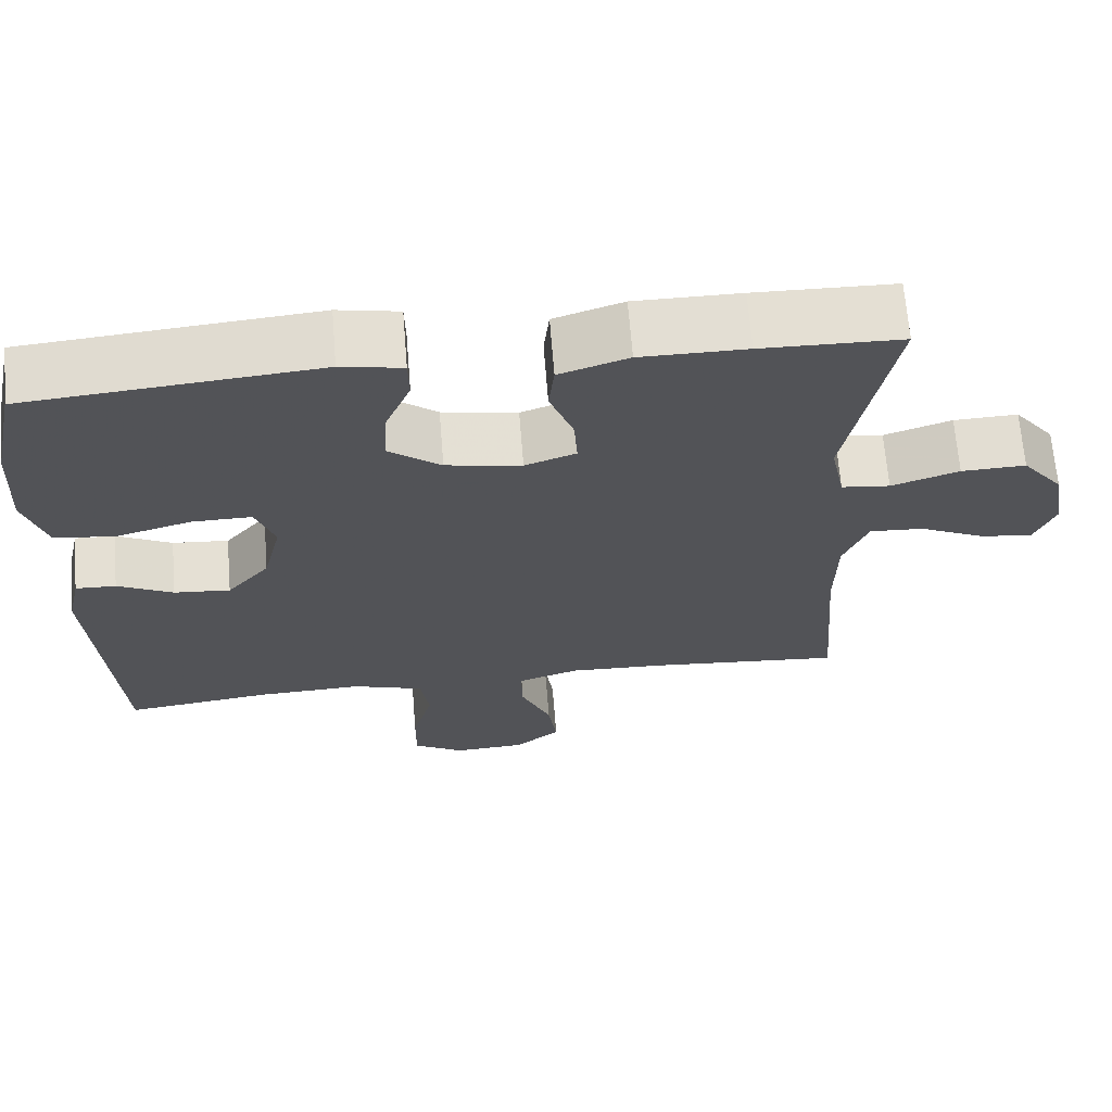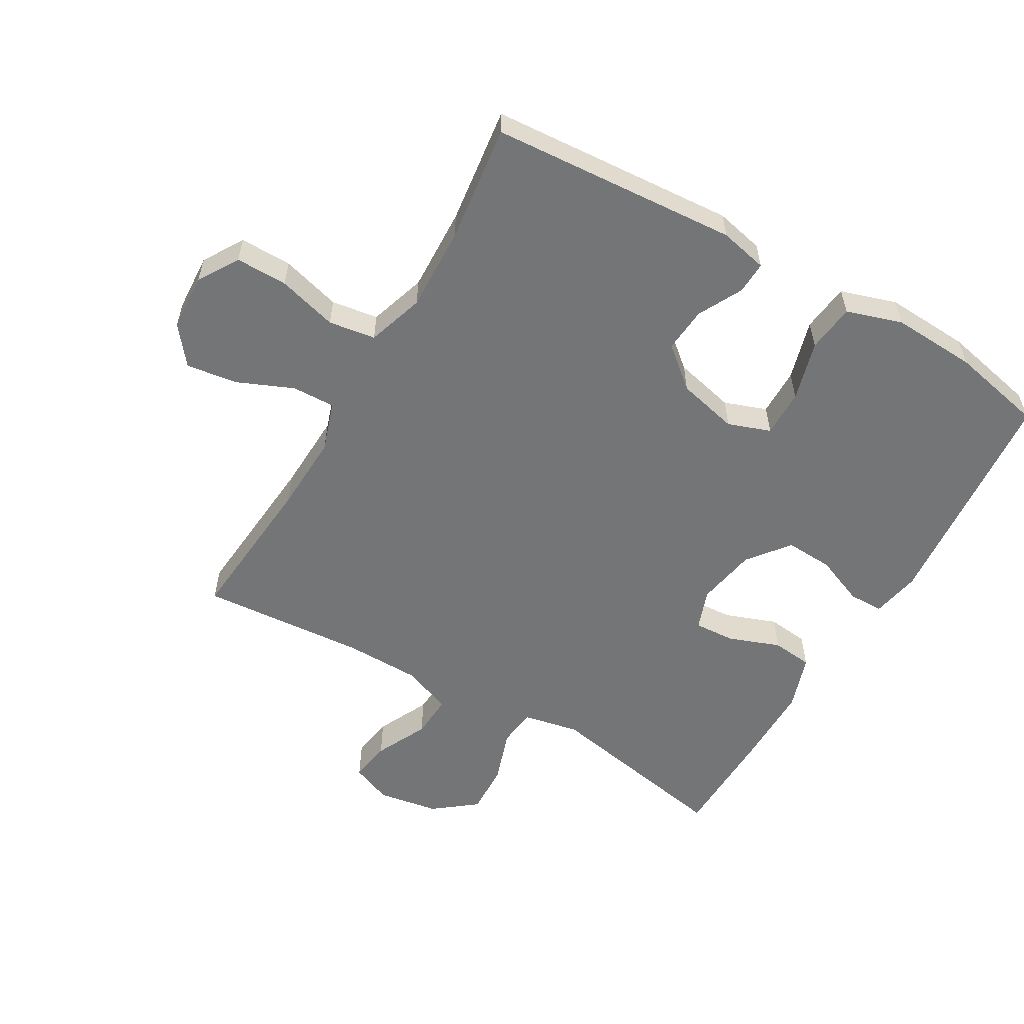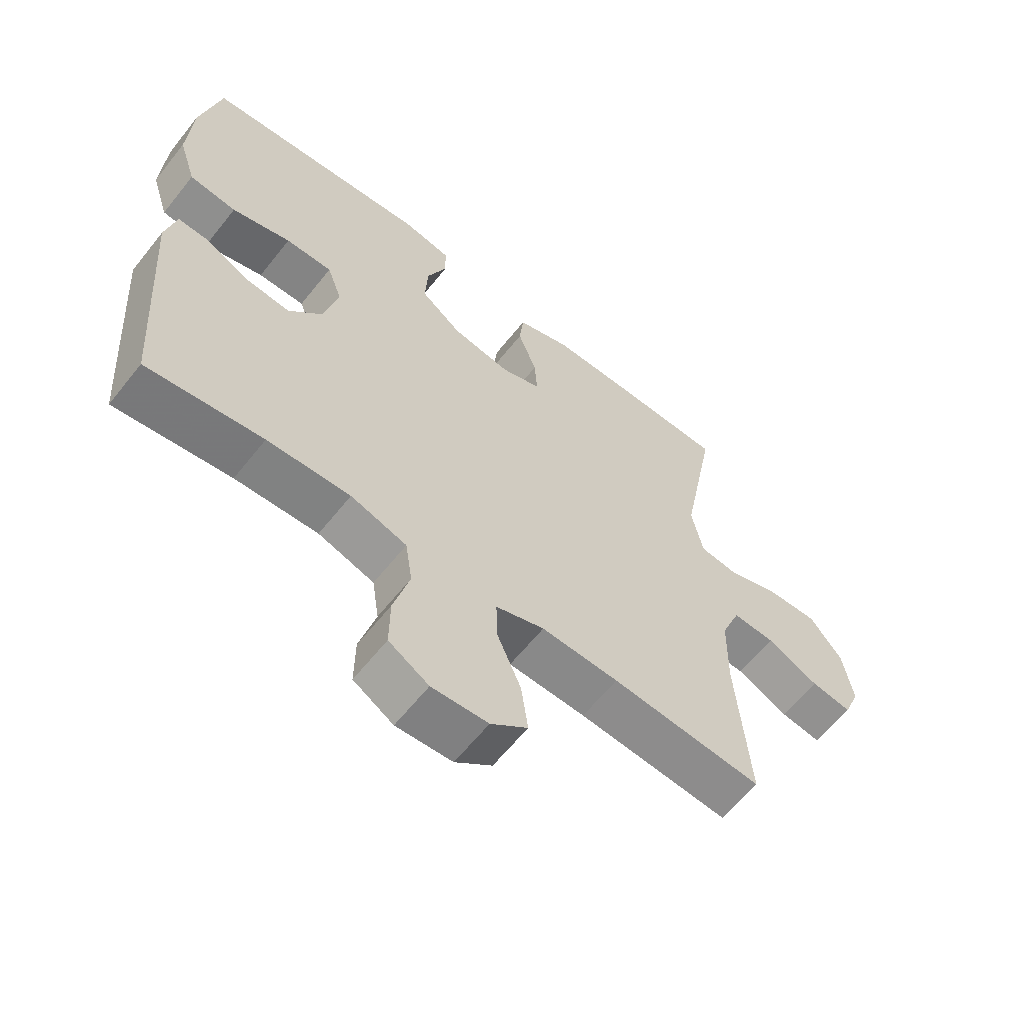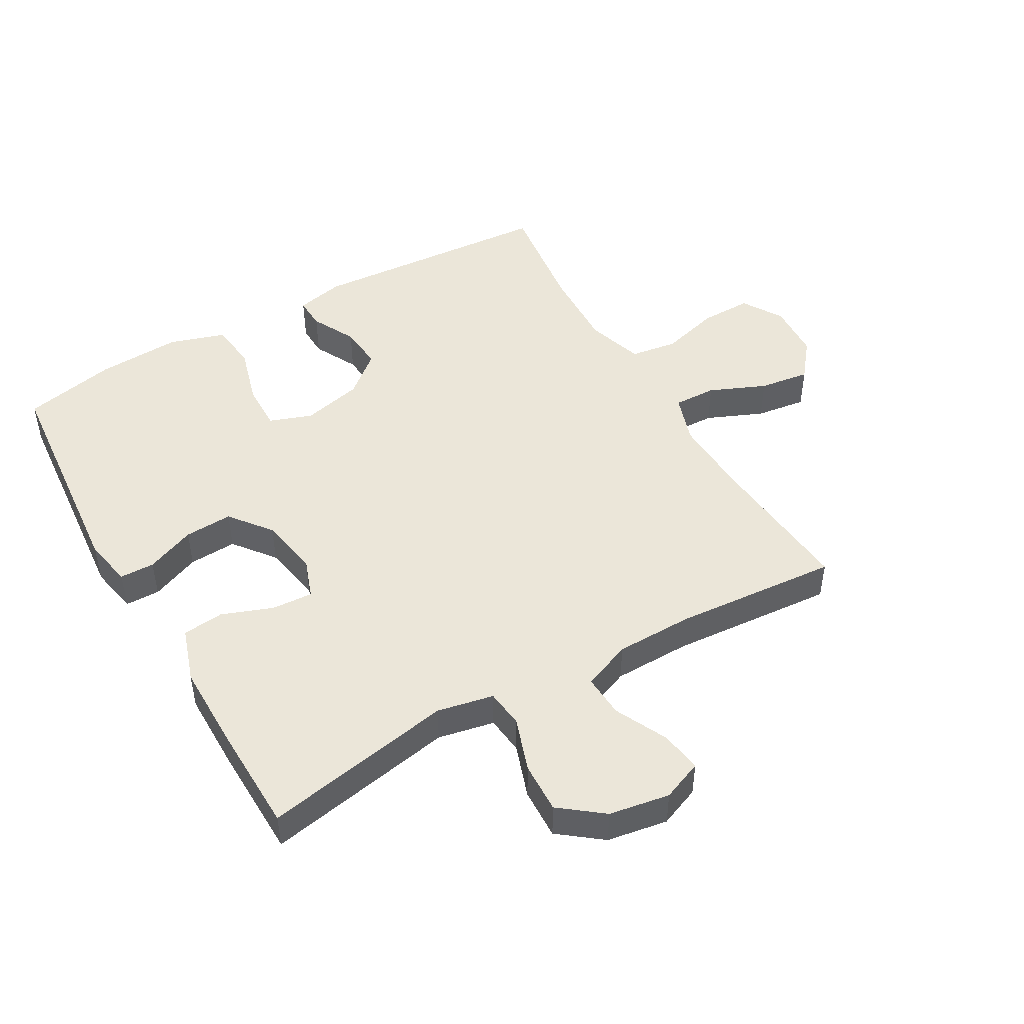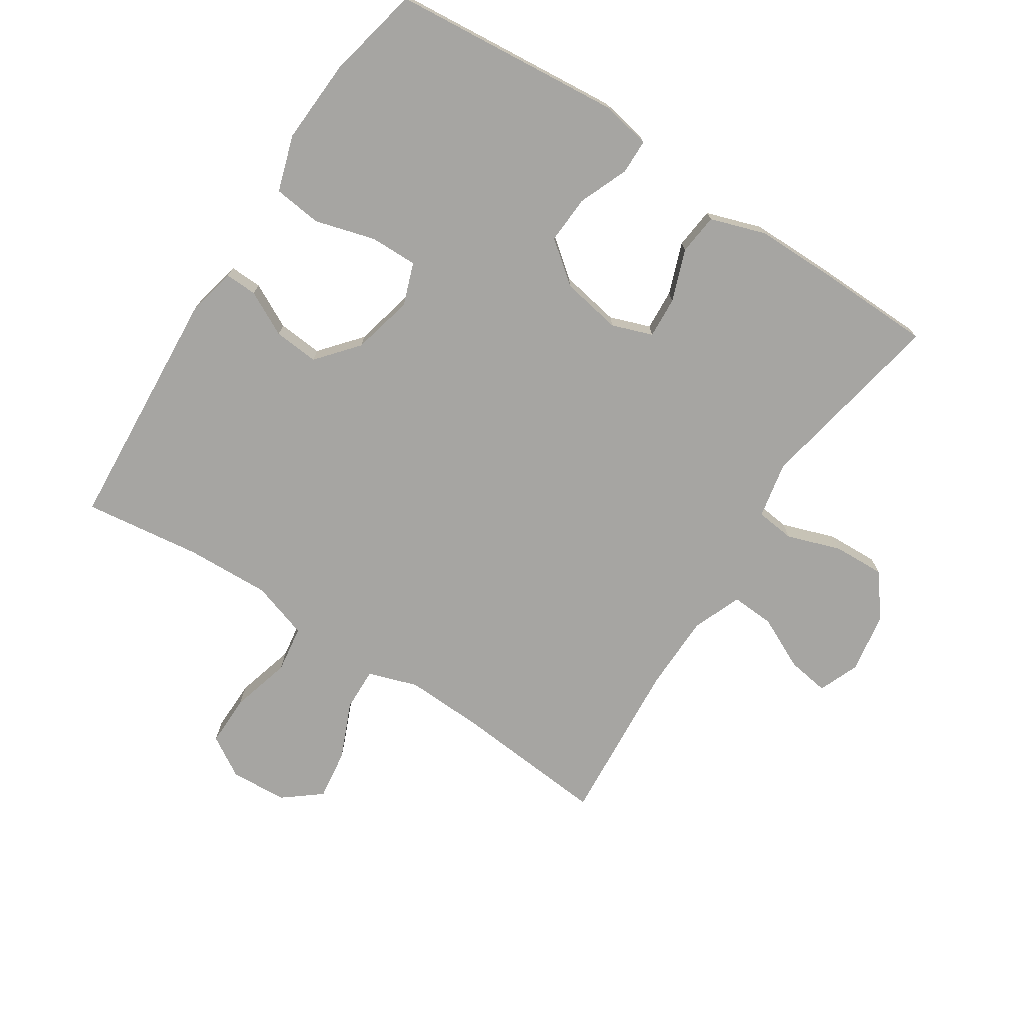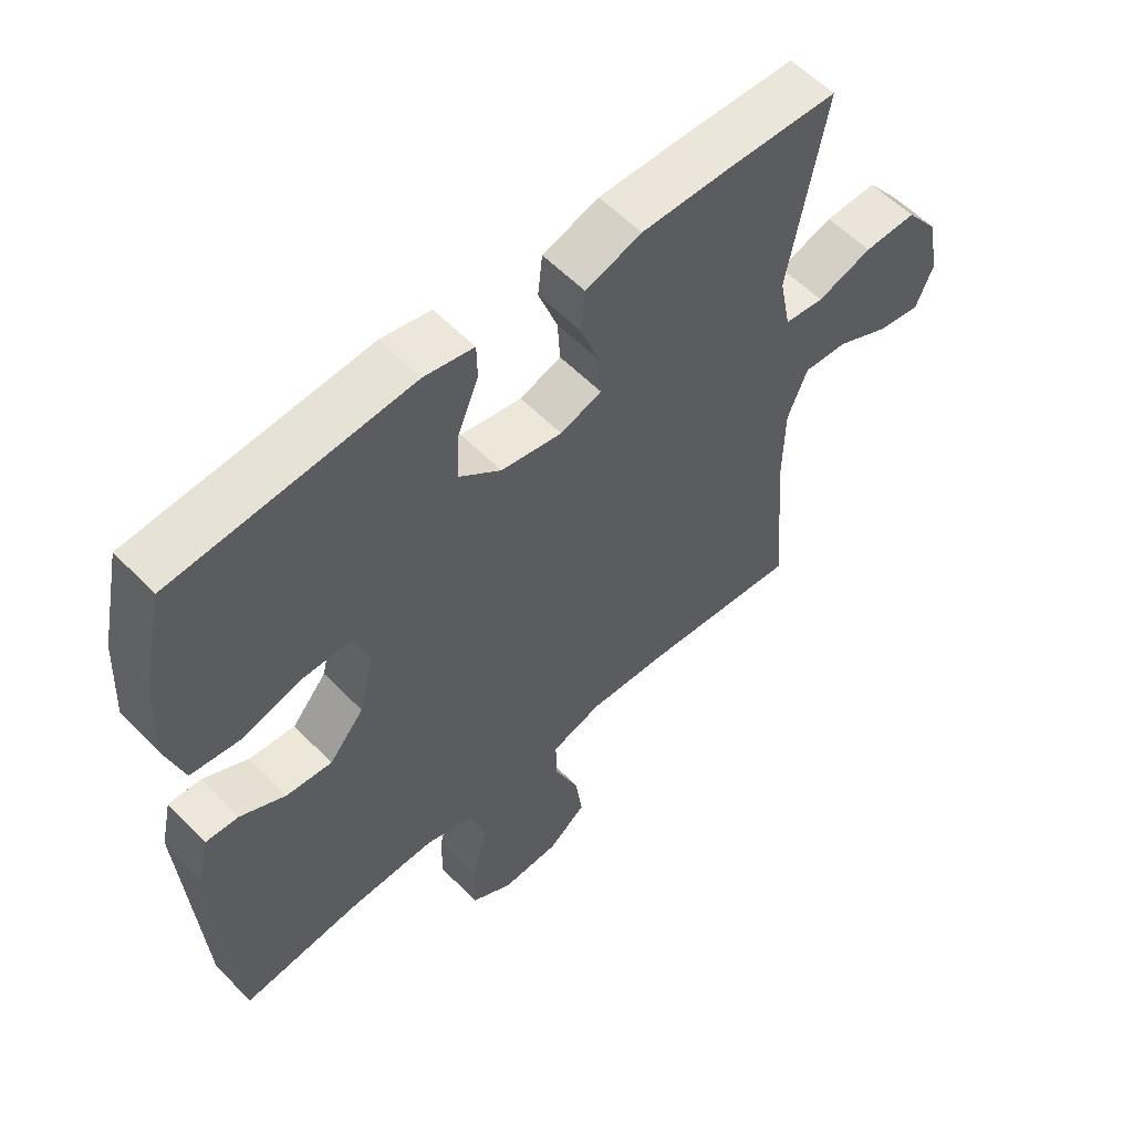
<metadata>
{"format":"obj","ext":"obj","renderer":"f3d","projection":"perspective","resolution":1024,"background":"white","views":[{"elev":67.2,"azim":-4.6,"up":"+Z"},{"elev":-56.5,"azim":-120.1,"up":"+Y"},{"elev":-61.8,"azim":-38.4,"up":"+Z"},{"elev":47.5,"azim":60.2,"up":"+Y"},{"elev":-73.7,"azim":-33.0,"up":"+Y"},{"elev":56.9,"azim":-43.3,"up":"+Z"}]}
</metadata>
<code>
v -0.5 0.07 0.5
v -0.135 0.07 0.533
v -0.058 0.07 0.518
v -0.057 0.07 0.463
v -0.089 0.07 0.385
v -0.093 0.07 0.309
v -0.028 0.07 0.258
v 0.067 0.07 0.241
v 0.131 0.07 0.264
v 0.127 0.07 0.329
v 0.097 0.07 0.41
v 0.104 0.07 0.475
v 0.191 0.07 0.504
v 0.324 0.07 0.504
v 0.5 0.07 0.5
v 0.443 0.07 0.197
v 0.461 0.07 0.108
v 0.522 0.07 0.101
v 0.607 0.07 0.13
v 0.688 0.07 0.133
v 0.74 0.07 0.066
v 0.756 0.07 -0.03
v 0.73 0.07 -0.094
v 0.664 0.07 -0.084
v 0.581 0.07 -0.044
v 0.513 0.07 -0.04
v 0.482 0.07 -0.117
v 0.48 0.07 -0.239
v 0.5 0.07 -0.5
v 0.257 0.07 -0.479
v 0.133 0.07 -0.474
v 0.055 0.07 -0.5
v 0.057 0.07 -0.568
v 0.095 0.07 -0.657
v 0.106 0.07 -0.737
v 0.047 0.07 -0.784
v -0.043 0.07 -0.789
v -0.107 0.07 -0.75
v -0.106 0.07 -0.668
v -0.08 0.07 -0.574
v -0.091 0.07 -0.5
v -0.181 0.07 -0.471
v -0.314 0.07 -0.476
v -0.5 0.07 -0.5
v -0.527 0.07 -0.11
v -0.51 0.07 -0.034
v -0.459 0.07 -0.036
v -0.389 0.07 -0.072
v -0.318 0.07 -0.078
v -0.264 0.07 -0.014
v -0.241 0.07 0.082
v -0.265 0.07 0.149
v -0.34 0.07 0.148
v -0.435 0.07 0.121
v -0.511 0.07 0.13
v -0.539 0.07 0.218
v -0.532 0.07 0.351
v -0.5 0 0.5
v -0.135 0 0.533
v -0.058 0 0.518
v -0.057 0 0.463
v -0.089 0 0.385
v -0.093 0 0.309
v -0.028 0 0.258
v 0.067 0 0.241
v 0.131 0 0.264
v 0.127 0 0.329
v 0.097 0 0.41
v 0.104 0 0.475
v 0.191 0 0.504
v 0.324 0 0.504
v 0.5 0 0.5
v 0.443 0 0.197
v 0.461 0 0.108
v 0.522 0 0.101
v 0.607 0 0.13
v 0.688 0 0.133
v 0.74 0 0.066
v 0.756 0 -0.03
v 0.73 0 -0.094
v 0.664 0 -0.084
v 0.581 0 -0.044
v 0.513 0 -0.04
v 0.482 0 -0.117
v 0.48 0 -0.239
v 0.5 0 -0.5
v 0.257 0 -0.479
v 0.133 0 -0.474
v 0.055 0 -0.5
v 0.057 0 -0.568
v 0.095 0 -0.657
v 0.106 0 -0.737
v 0.047 0 -0.784
v -0.043 0 -0.789
v -0.107 0 -0.75
v -0.106 0 -0.668
v -0.08 0 -0.574
v -0.091 0 -0.5
v -0.181 0 -0.471
v -0.314 0 -0.476
v -0.5 0 -0.5
v -0.527 0 -0.11
v -0.51 0 -0.034
v -0.459 0 -0.036
v -0.389 0 -0.072
v -0.318 0 -0.078
v -0.264 0 -0.014
v -0.241 0 0.082
v -0.265 0 0.149
v -0.34 0 0.148
v -0.435 0 0.121
v -0.511 0 0.13
v -0.539 0 0.218
v -0.532 0 0.351
f 3 4 5
f 2 3 5
f 1 2 5
f 57 1 5
f 56 57 5
f 55 56 5
f 54 55 5
f 53 54 5
f 52 53 5 6
f 51 52 6 7
f 50 51 7 8
f 49 50 8 9
f 46 47 48
f 45 46 48
f 44 45 48
f 43 44 48
f 42 43 48 49
f 41 42 49 9
f 38 39 40
f 37 38 40
f 36 37 40
f 35 36 40
f 34 35 40
f 33 34 40
f 32 33 40 41
f 31 32 41 9
f 28 29 30
f 30 31 9
f 28 30 9
f 27 28 9
f 23 24 25
f 22 23 25
f 21 22 25
f 20 21 25
f 19 20 25
f 18 19 25
f 17 18 25 26
f 14 15 16
f 13 14 16
f 12 13 16
f 11 12 16
f 10 11 16
f 10 16 17
f 17 26 27
f 10 17 27
f 9 10 27
f 62 61 60
f 62 60 59
f 62 59 58
f 62 58 114
f 62 114 113
f 62 113 112
f 62 112 111
f 62 111 110
f 63 62 110 109
f 64 63 109 108
f 65 64 108 107
f 66 65 107 106
f 105 104 103
f 105 103 102
f 105 102 101
f 105 101 100
f 106 105 100 99
f 66 106 99 98
f 97 96 95
f 97 95 94
f 97 94 93
f 97 93 92
f 97 92 91
f 97 91 90
f 98 97 90 89
f 66 98 89 88
f 87 86 85
f 66 88 87
f 66 87 85
f 66 85 84
f 82 81 80
f 82 80 79
f 82 79 78
f 82 78 77
f 82 77 76
f 82 76 75
f 83 82 75 74
f 73 72 71
f 73 71 70
f 73 70 69
f 73 69 68
f 73 68 67
f 74 73 67
f 84 83 74
f 84 74 67
f 84 67 66
f 1 58 59 2
f 2 59 60 3
f 3 60 61 4
f 4 61 62 5
f 5 62 63 6
f 6 63 64 7
f 7 64 65 8
f 8 65 66 9
f 9 66 67 10
f 10 67 68 11
f 11 68 69 12
f 12 69 70 13
f 13 70 71 14
f 14 71 72 15
f 15 72 73 16
f 16 73 74 17
f 17 74 75 18
f 18 75 76 19
f 19 76 77 20
f 20 77 78 21
f 21 78 79 22
f 22 79 80 23
f 23 80 81 24
f 24 81 82 25
f 25 82 83 26
f 26 83 84 27
f 27 84 85 28
f 28 85 86 29
f 29 86 87 30
f 30 87 88 31
f 31 88 89 32
f 32 89 90 33
f 33 90 91 34
f 34 91 92 35
f 35 92 93 36
f 36 93 94 37
f 37 94 95 38
f 38 95 96 39
f 39 96 97 40
f 40 97 98 41
f 41 98 99 42
f 42 99 100 43
f 43 100 101 44
f 44 101 102 45
f 45 102 103 46
f 46 103 104 47
f 47 104 105 48
f 48 105 106 49
f 49 106 107 50
f 50 107 108 51
f 51 108 109 52
f 52 109 110 53
f 53 110 111 54
f 54 111 112 55
f 55 112 113 56
f 56 113 114 57
f 57 114 58 1

</code>
